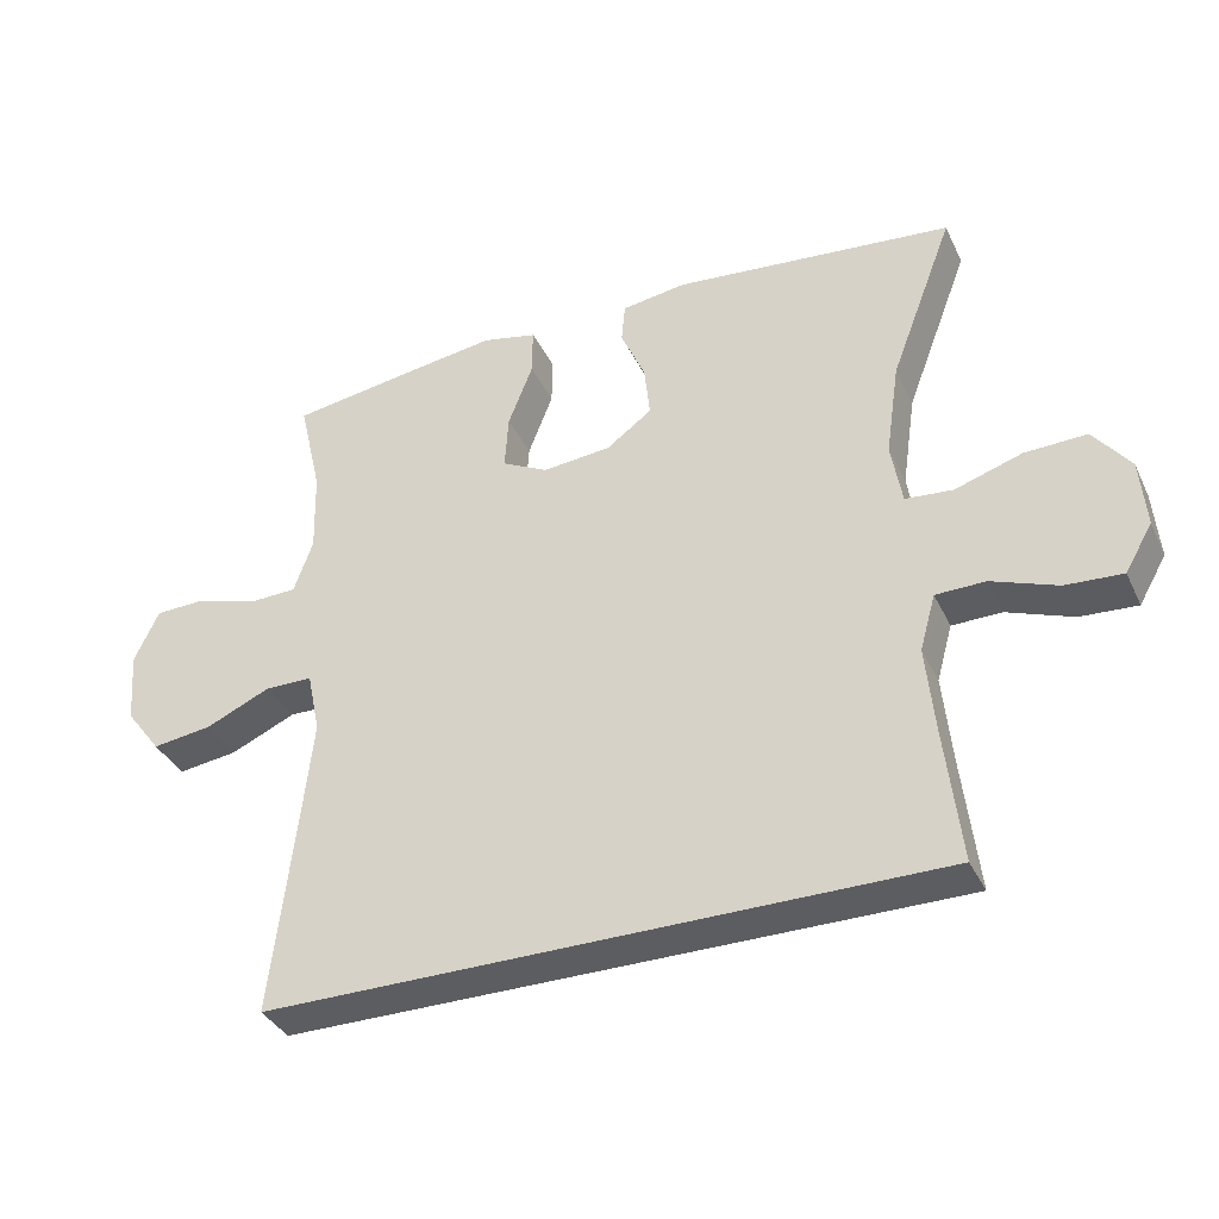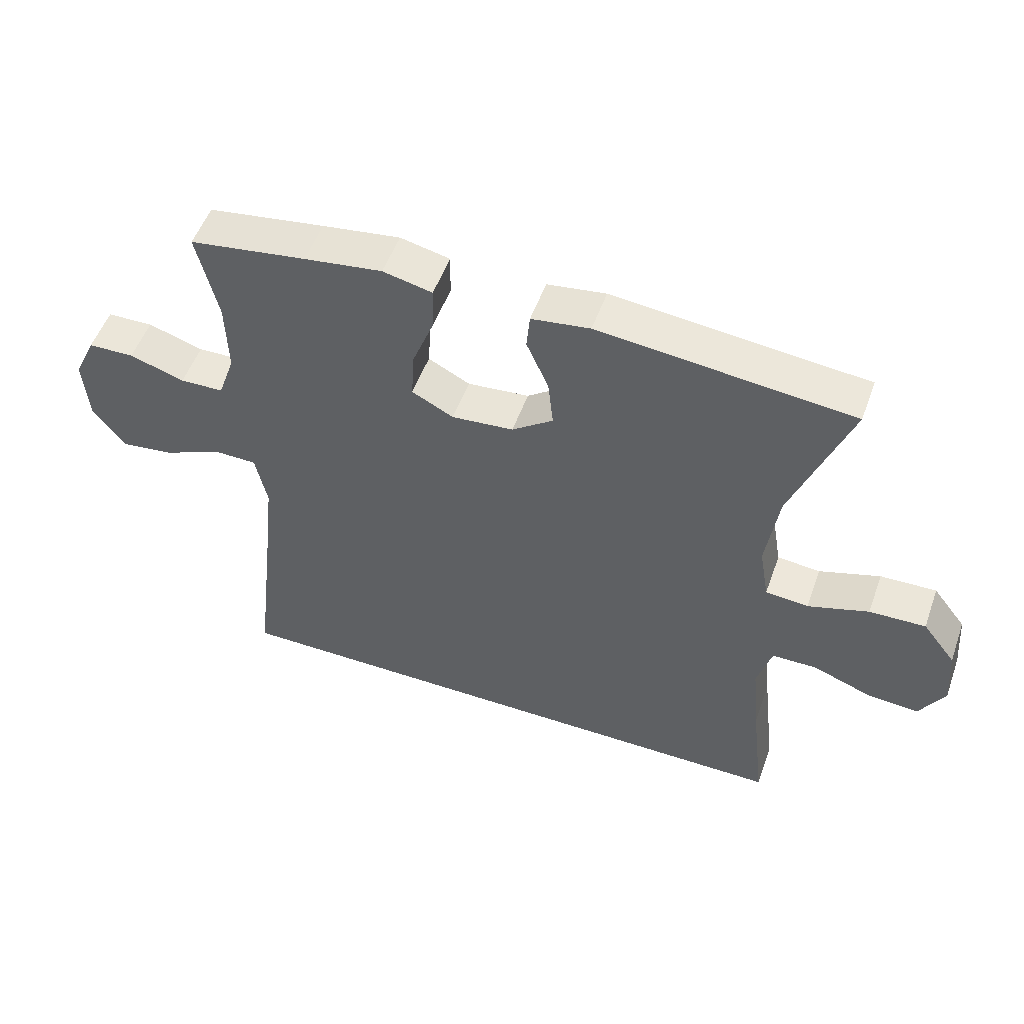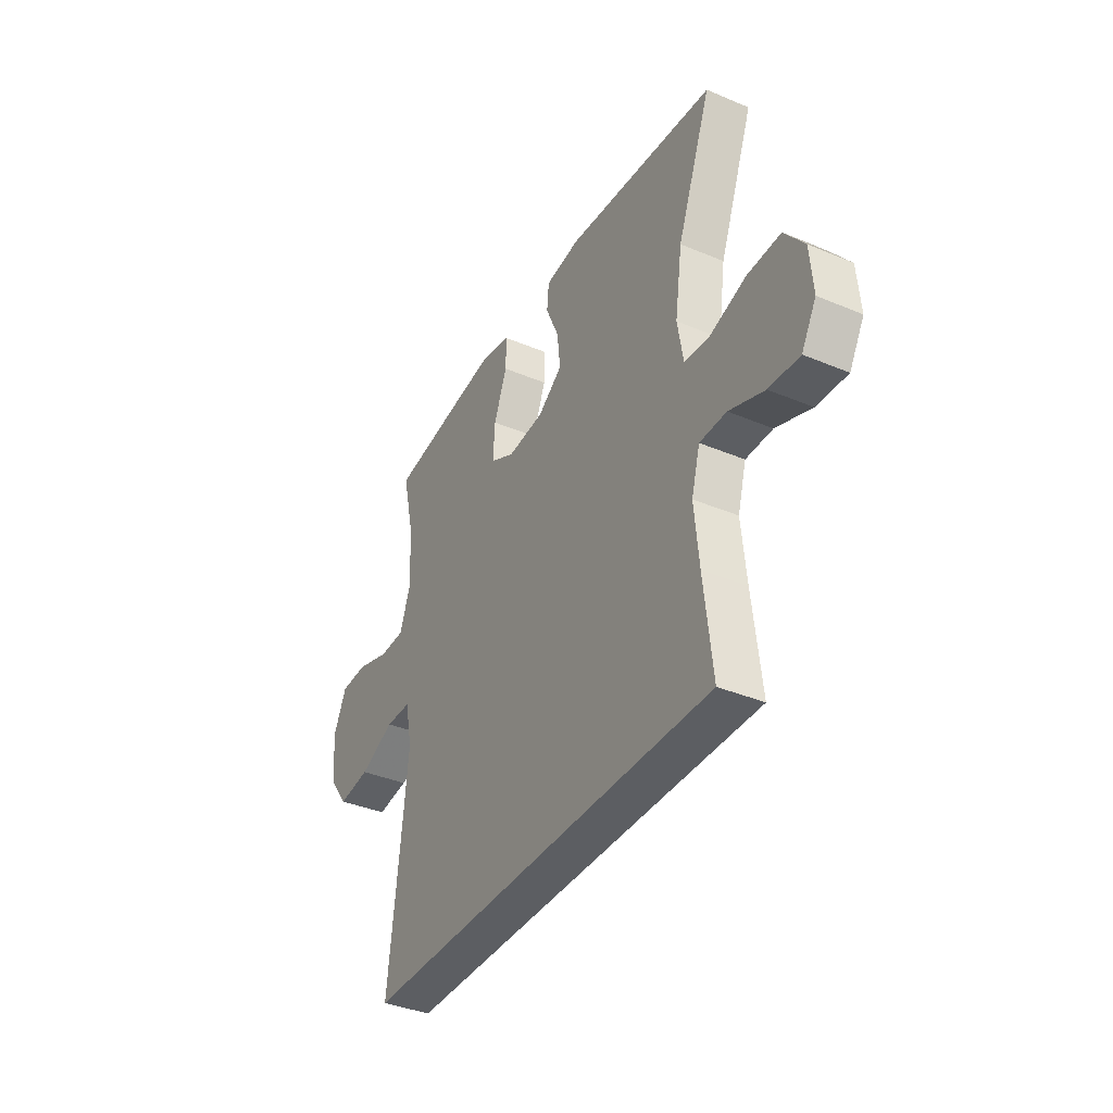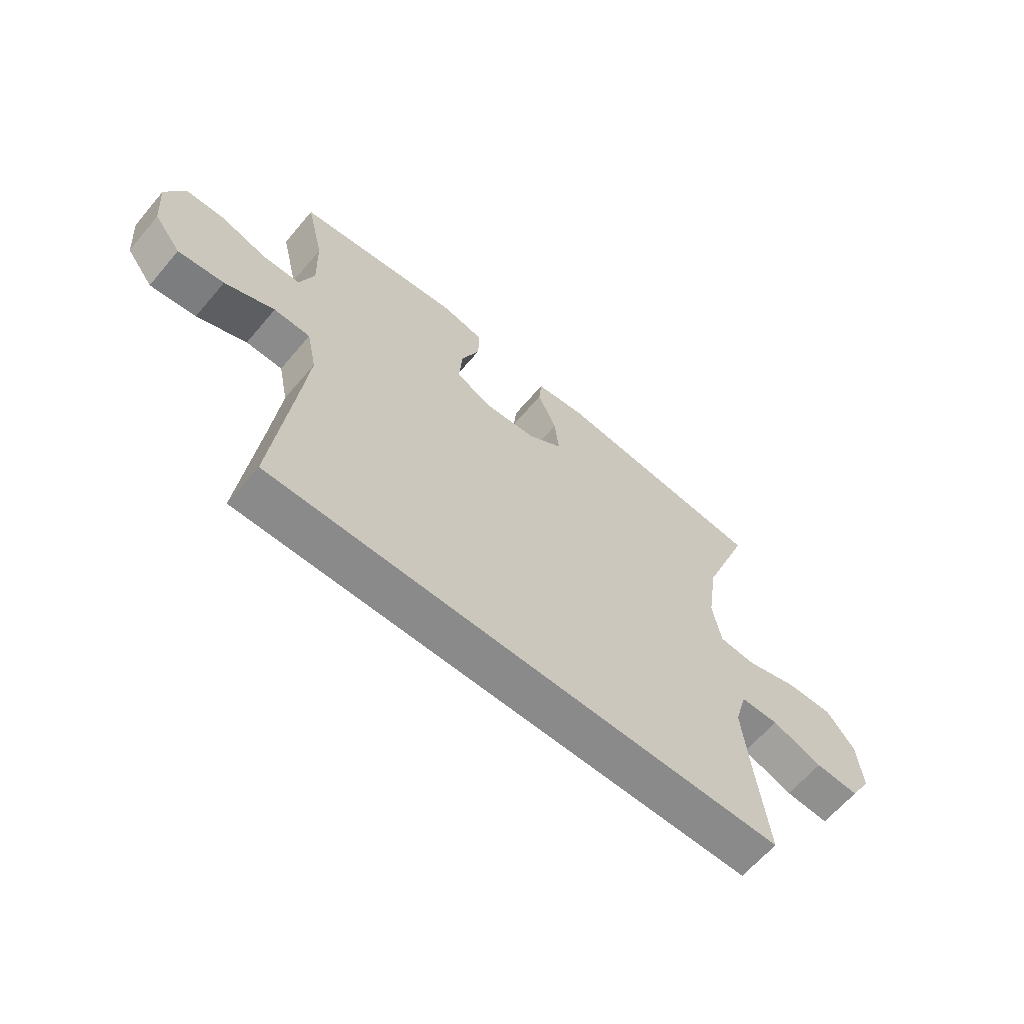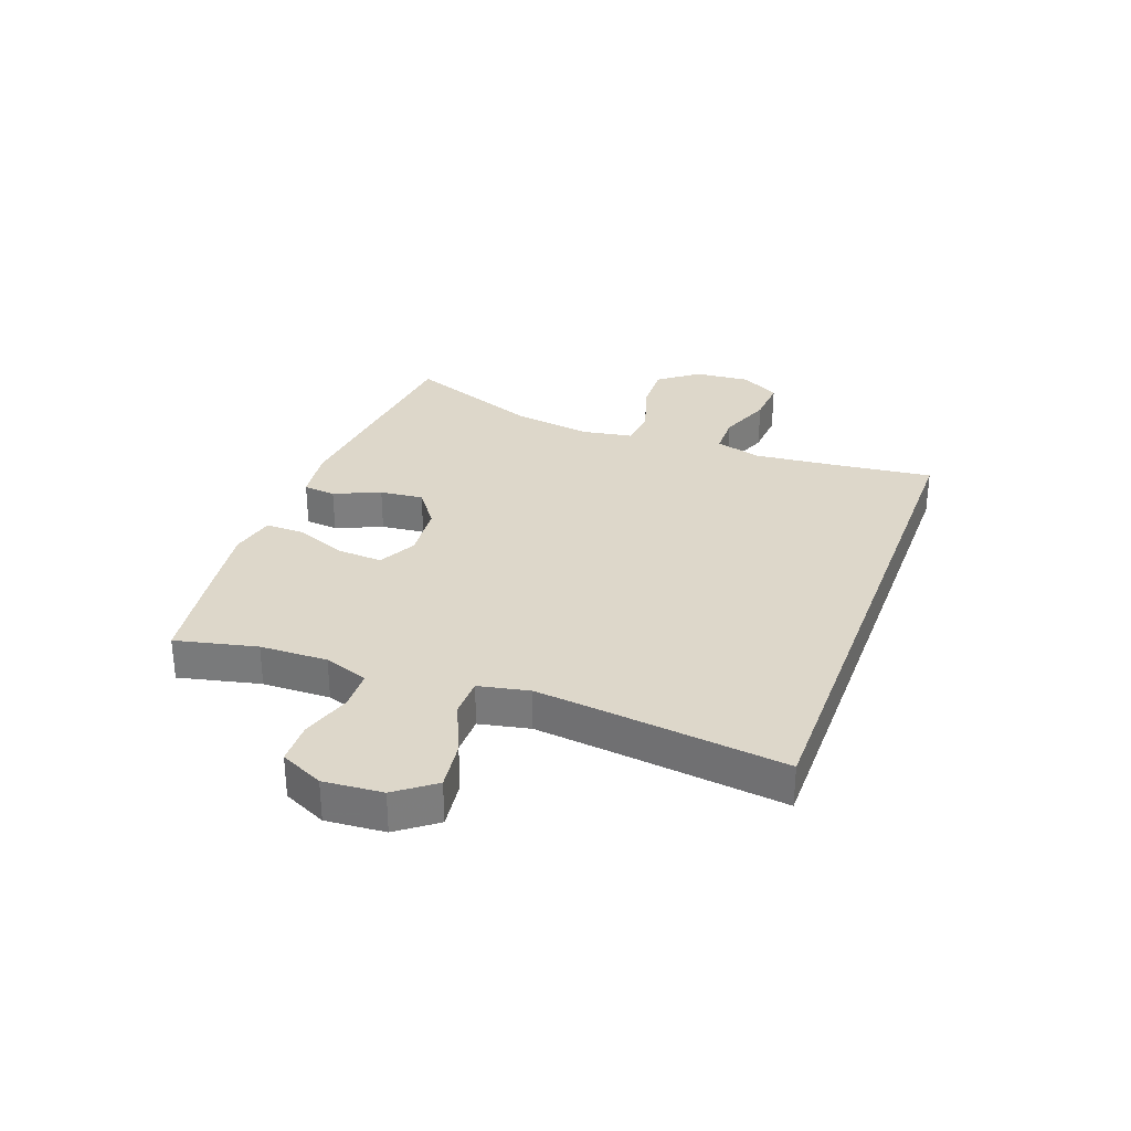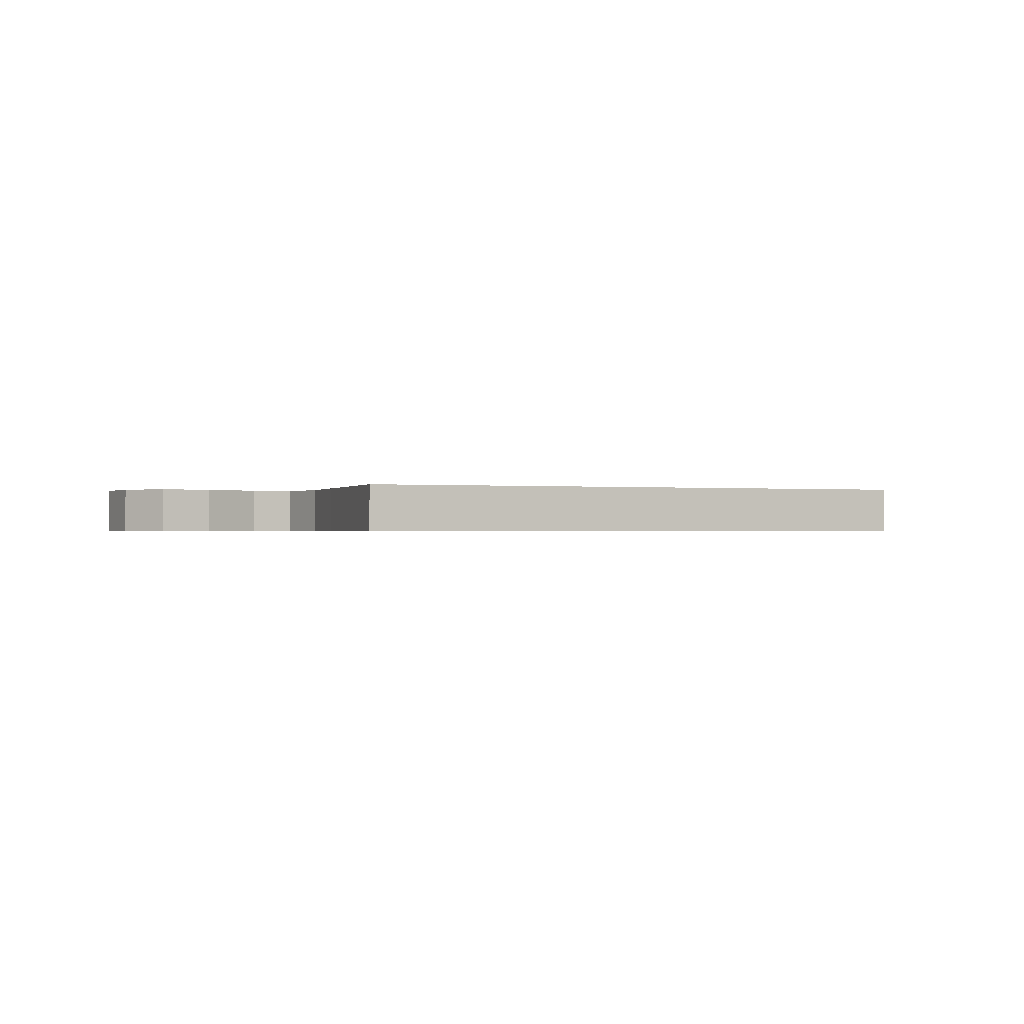
<metadata>
{"format":"obj","ext":"obj","renderer":"f3d","projection":"perspective","resolution":1024,"background":"white","views":[{"elev":-36.6,"azim":-156.8,"up":"+Z"},{"elev":52.6,"azim":-160.4,"up":"+Z"},{"elev":-37.5,"azim":-118.3,"up":"+Z"},{"elev":-63.5,"azim":139.8,"up":"+Z"},{"elev":30.9,"azim":110.3,"up":"+Y"},{"elev":-0.6,"azim":156.3,"up":"+Y"}]}
</metadata>
<code>
v 0.5 0.07 0.5
v 0.468 0.07 0.362
v 0.465 0.07 0.247
v 0.491 0.07 0.172
v 0.558 0.07 0.17
v 0.643 0.07 0.197
v 0.714 0.07 0.195
v 0.748 0.07 0.122
v 0.74 0.07 0.022
v 0.691 0.07 -0.043
v 0.608 0.07 -0.032
v 0.518 0.07 0.008
v 0.452 0.07 0.007
v 0.434 0.07 -0.079
v 0.449 0.07 -0.216
v 0.482 0.07 -0.5
v -0.447 0.07 -0.5
v -0.425 0.07 -0.311
v -0.413 0.07 -0.19
v -0.435 0.07 -0.112
v -0.504 0.07 -0.111
v -0.595 0.07 -0.145
v -0.674 0.07 -0.15
v -0.712 0.07 -0.084
v -0.704 0.07 0.011
v -0.653 0.07 0.077
v -0.567 0.07 0.074
v -0.474 0.07 0.044
v -0.408 0.07 0.05
v -0.393 0.07 0.137
v -0.412 0.07 0.268
v -0.5 0.07 0.5
v -0.111 0.07 0.539
v -0.021 0.07 0.526
v -0.016 0.07 0.471
v -0.05 0.07 0.393
v -0.058 0.07 0.319
v 0.005 0.07 0.273
v 0.1 0.07 0.264
v 0.164 0.07 0.297
v 0.159 0.07 0.373
v 0.125 0.07 0.461
v 0.124 0.07 0.527
v 0.2 0.07 0.544
v 0.32 0.07 0.527
v 0.5 0 0.5
v 0.468 0 0.362
v 0.465 0 0.247
v 0.491 0 0.172
v 0.558 0 0.17
v 0.643 0 0.197
v 0.714 0 0.195
v 0.748 0 0.122
v 0.74 0 0.022
v 0.691 0 -0.043
v 0.608 0 -0.032
v 0.518 0 0.008
v 0.452 0 0.007
v 0.434 0 -0.079
v 0.449 0 -0.216
v 0.482 0 -0.5
v -0.447 0 -0.5
v -0.425 0 -0.311
v -0.413 0 -0.19
v -0.435 0 -0.112
v -0.504 0 -0.111
v -0.595 0 -0.145
v -0.674 0 -0.15
v -0.712 0 -0.084
v -0.704 0 0.011
v -0.653 0 0.077
v -0.567 0 0.074
v -0.474 0 0.044
v -0.408 0 0.05
v -0.393 0 0.137
v -0.412 0 0.268
v -0.5 0 0.5
v -0.111 0 0.539
v -0.021 0 0.526
v -0.016 0 0.471
v -0.05 0 0.393
v -0.058 0 0.319
v 0.005 0 0.273
v 0.1 0 0.264
v 0.164 0 0.297
v 0.159 0 0.373
v 0.125 0 0.461
v 0.124 0 0.527
v 0.2 0 0.544
v 0.32 0 0.527
f 45 1 2
f 44 45 2
f 43 44 2
f 42 43 2
f 41 42 2
f 40 41 2 3
f 39 40 3 4
f 38 39 4
f 34 35 36
f 33 34 36
f 32 33 36
f 31 32 36
f 30 31 36 37
f 29 30 37 38
f 26 27 28
f 25 26 28
f 24 25 28
f 23 24 28
f 22 23 28
f 21 22 28
f 20 21 28 29
f 29 38 4
f 20 29 4
f 19 20 4
f 15 16 17 18
f 14 15 18 19
f 10 11 12
f 9 10 12
f 8 9 12
f 7 8 12
f 6 7 12
f 5 6 12
f 5 12 13
f 4 5 13
f 19 4 13
f 13 14 19
f 47 46 90
f 47 90 89
f 47 89 88
f 47 88 87
f 47 87 86
f 48 47 86 85
f 49 48 85 84
f 49 84 83
f 81 80 79
f 81 79 78
f 81 78 77
f 81 77 76
f 82 81 76 75
f 83 82 75 74
f 73 72 71
f 73 71 70
f 73 70 69
f 73 69 68
f 73 68 67
f 73 67 66
f 74 73 66 65
f 49 83 74
f 49 74 65
f 49 65 64
f 63 62 61 60
f 64 63 60 59
f 57 56 55
f 57 55 54
f 57 54 53
f 57 53 52
f 57 52 51
f 57 51 50
f 58 57 50
f 58 50 49
f 58 49 64
f 64 59 58
f 1 46 47 2
f 2 47 48 3
f 3 48 49 4
f 4 49 50 5
f 5 50 51 6
f 6 51 52 7
f 7 52 53 8
f 8 53 54 9
f 9 54 55 10
f 10 55 56 11
f 11 56 57 12
f 12 57 58 13
f 13 58 59 14
f 14 59 60 15
f 15 60 61 16
f 16 61 62 17
f 17 62 63 18
f 18 63 64 19
f 19 64 65 20
f 20 65 66 21
f 21 66 67 22
f 22 67 68 23
f 23 68 69 24
f 24 69 70 25
f 25 70 71 26
f 26 71 72 27
f 27 72 73 28
f 28 73 74 29
f 29 74 75 30
f 30 75 76 31
f 31 76 77 32
f 32 77 78 33
f 33 78 79 34
f 34 79 80 35
f 35 80 81 36
f 36 81 82 37
f 37 82 83 38
f 38 83 84 39
f 39 84 85 40
f 40 85 86 41
f 41 86 87 42
f 42 87 88 43
f 43 88 89 44
f 44 89 90 45
f 45 90 46 1

</code>
